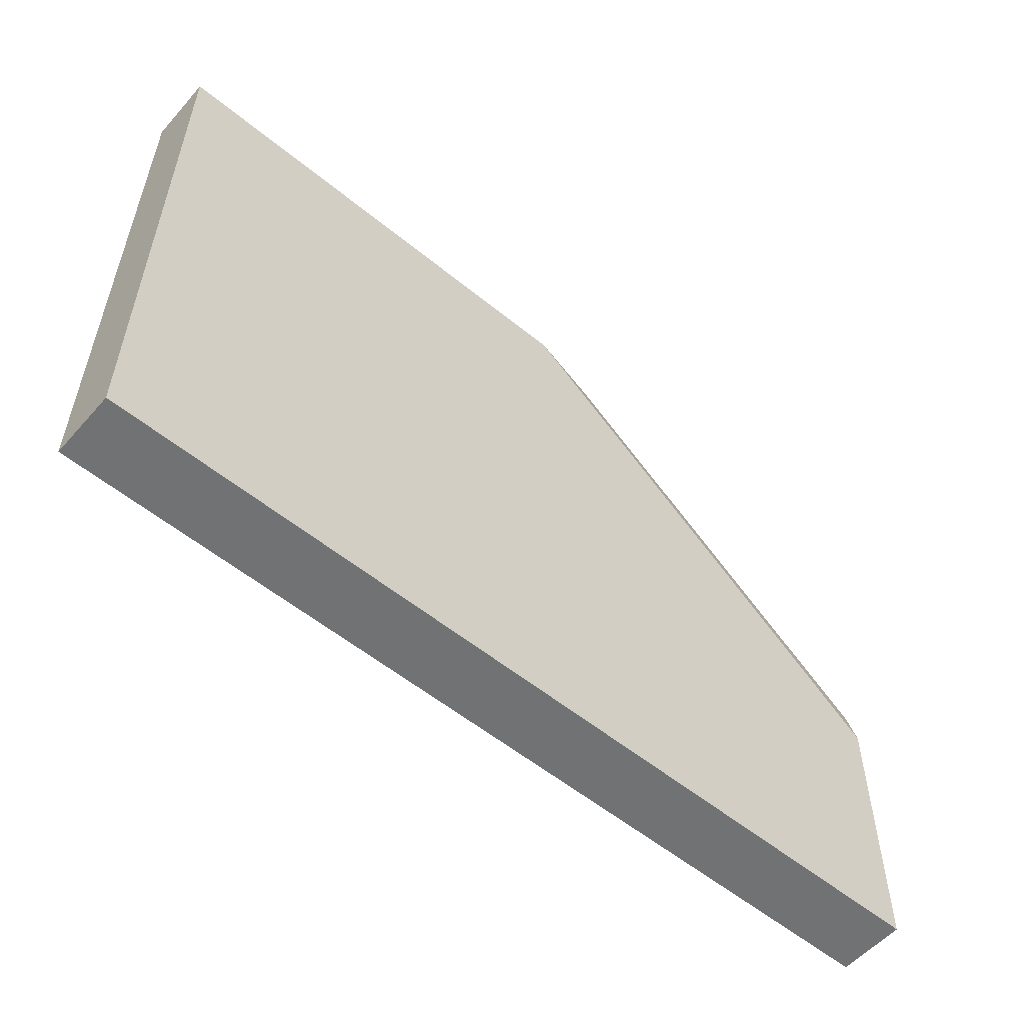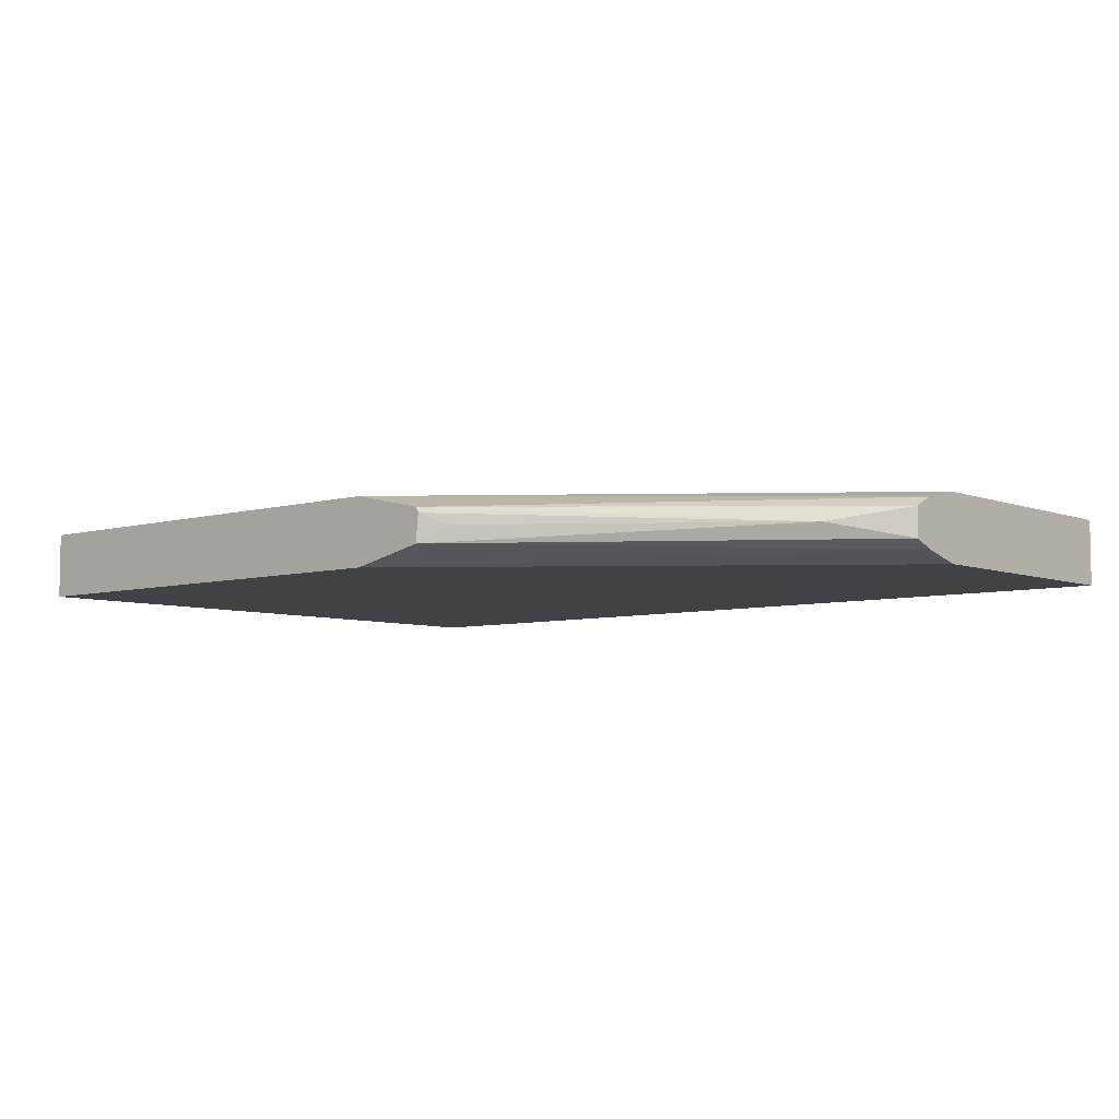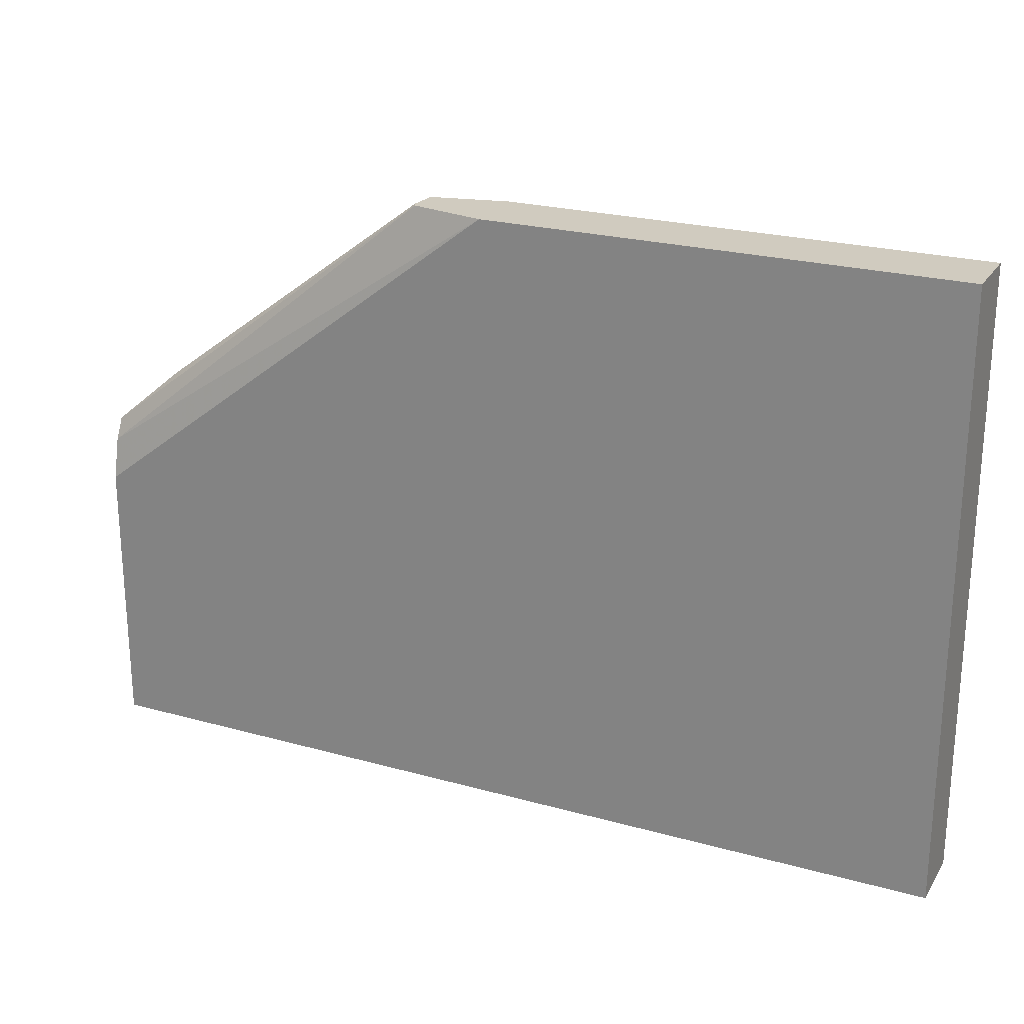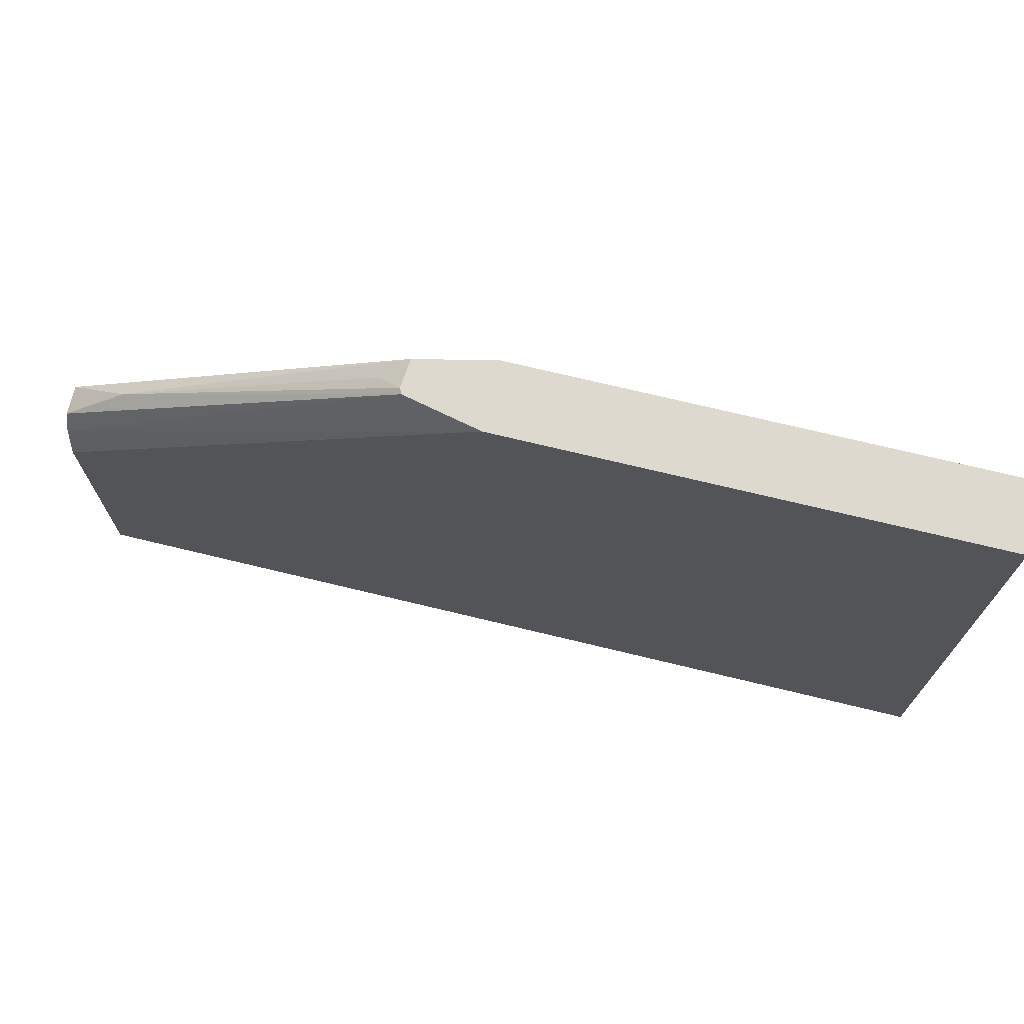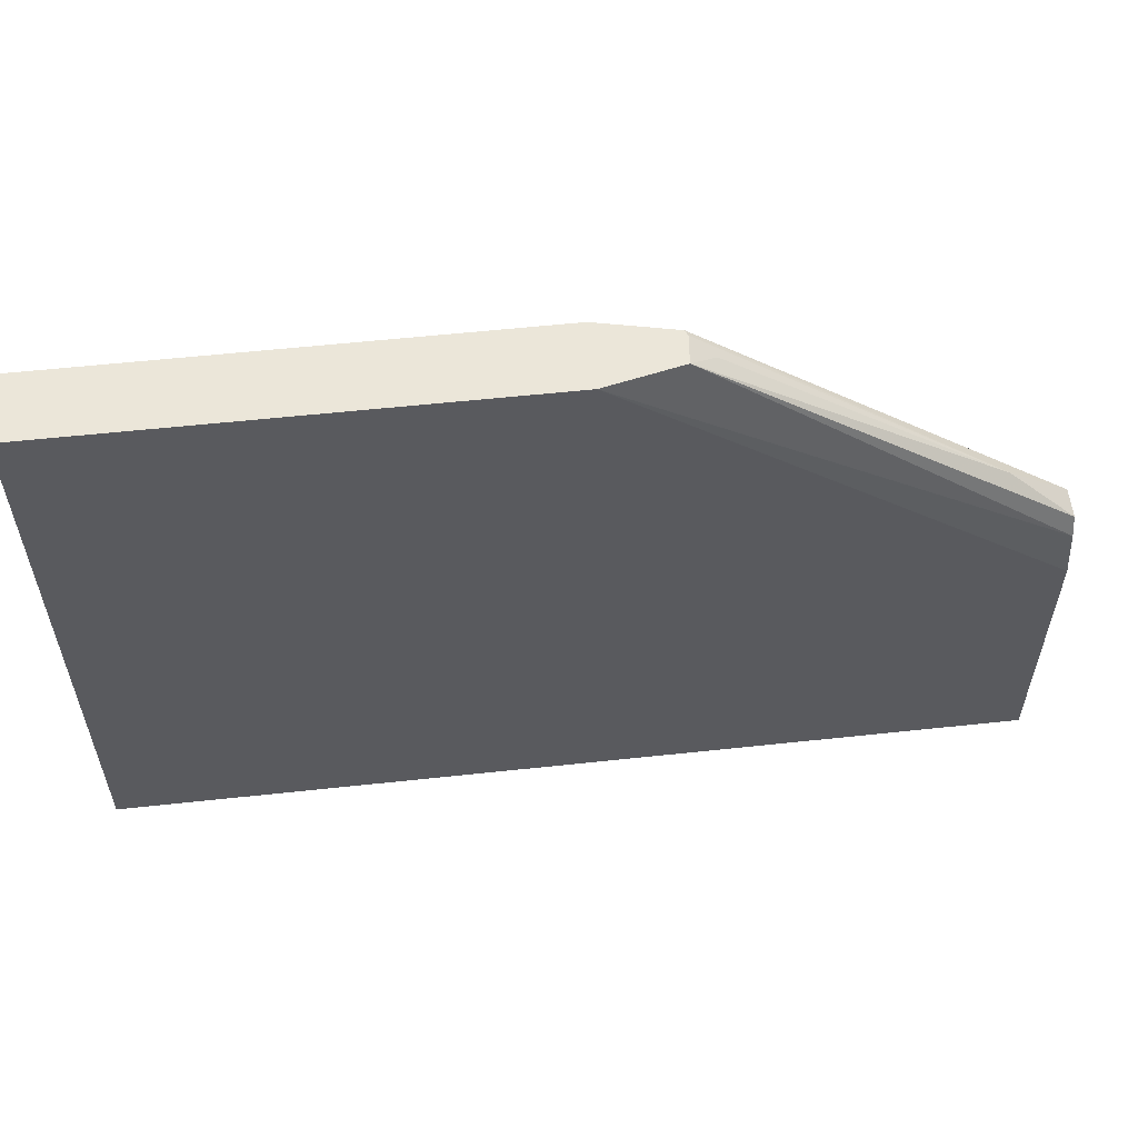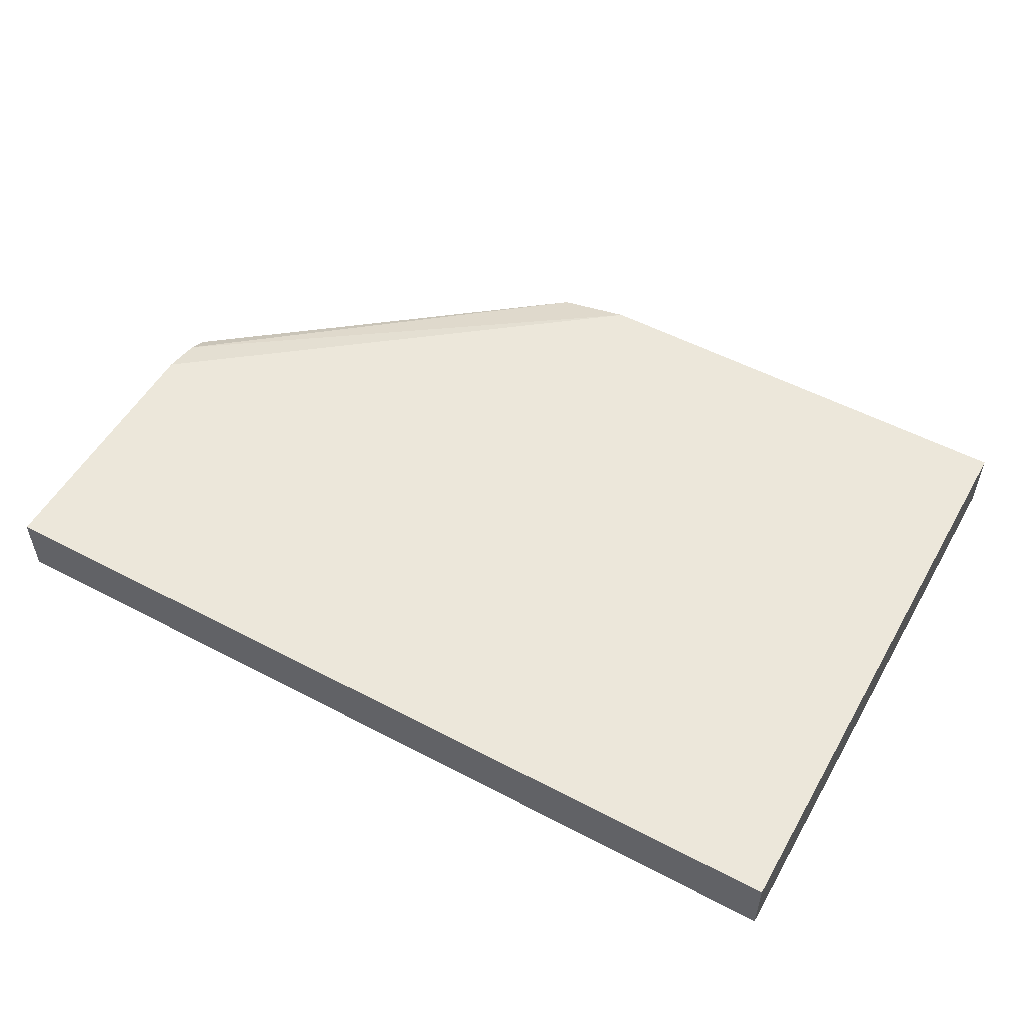
<metadata>
{"format":"obj","ext":"obj","renderer":"f3d","projection":"perspective","resolution":1024,"background":"white","views":[{"elev":-55.5,"azim":-40.7,"up":"+Z"},{"elev":-6.1,"azim":41.0,"up":"+Y"},{"elev":23.7,"azim":-155.0,"up":"+Z"},{"elev":71.8,"azim":-166.4,"up":"+Z"},{"elev":57.1,"azim":-6.4,"up":"+Z"},{"elev":53.4,"azim":-150.7,"up":"+Y"}]}
</metadata>
<code>
v -0.07324 0.317 -0.2915
v -0.07324 0.317 -0.1729
v -0.07324 0.2882 -0.2915
v -0.461 0.317 -0.2915
v -0.07324 0.3131 -0.1553
v -0.2594 0.317 -0.02877
v -0.07324 0.2882 -0.1729
v -0.2594 0.2881 -0.02877
v -0.461 0.2882 -0.2915
v -0.461 0.317 -0.02877
v -0.227 0.3098 -0.02877
v -0.07324 0.3087 -0.1466
v -0.07324 0.2926 -0.1551
v -0.2269 0.2954 -0.02877
v -0.461 0.2882 -0.02877
v -0.2258 0.3074 -0.02877
v -0.1009 0.3026 -0.1225
v -0.07324 0.296 -0.1467
v -0.2161 0.3026 -0.03602
f 6 16 11
f 6 10 15
f 6 15 8
f 6 8 14
f 6 14 16
f 7 13 8
f 13 18 14
f 8 15 9
f 11 16 17
f 11 17 12
f 12 17 18
f 5 6 11
f 14 19 16
f 14 18 17
f 8 13 14
f 5 11 12
f 1 6 2
f 4 9 15
f 14 17 19
f 1 2 5
f 1 5 12
f 1 12 18
f 1 18 13
f 1 13 7
f 4 15 10
f 1 7 3
f 1 9 4
f 1 4 10
f 1 10 6
f 2 6 5
f 3 7 8
f 3 8 9
f 1 3 9
f 16 19 17

</code>
